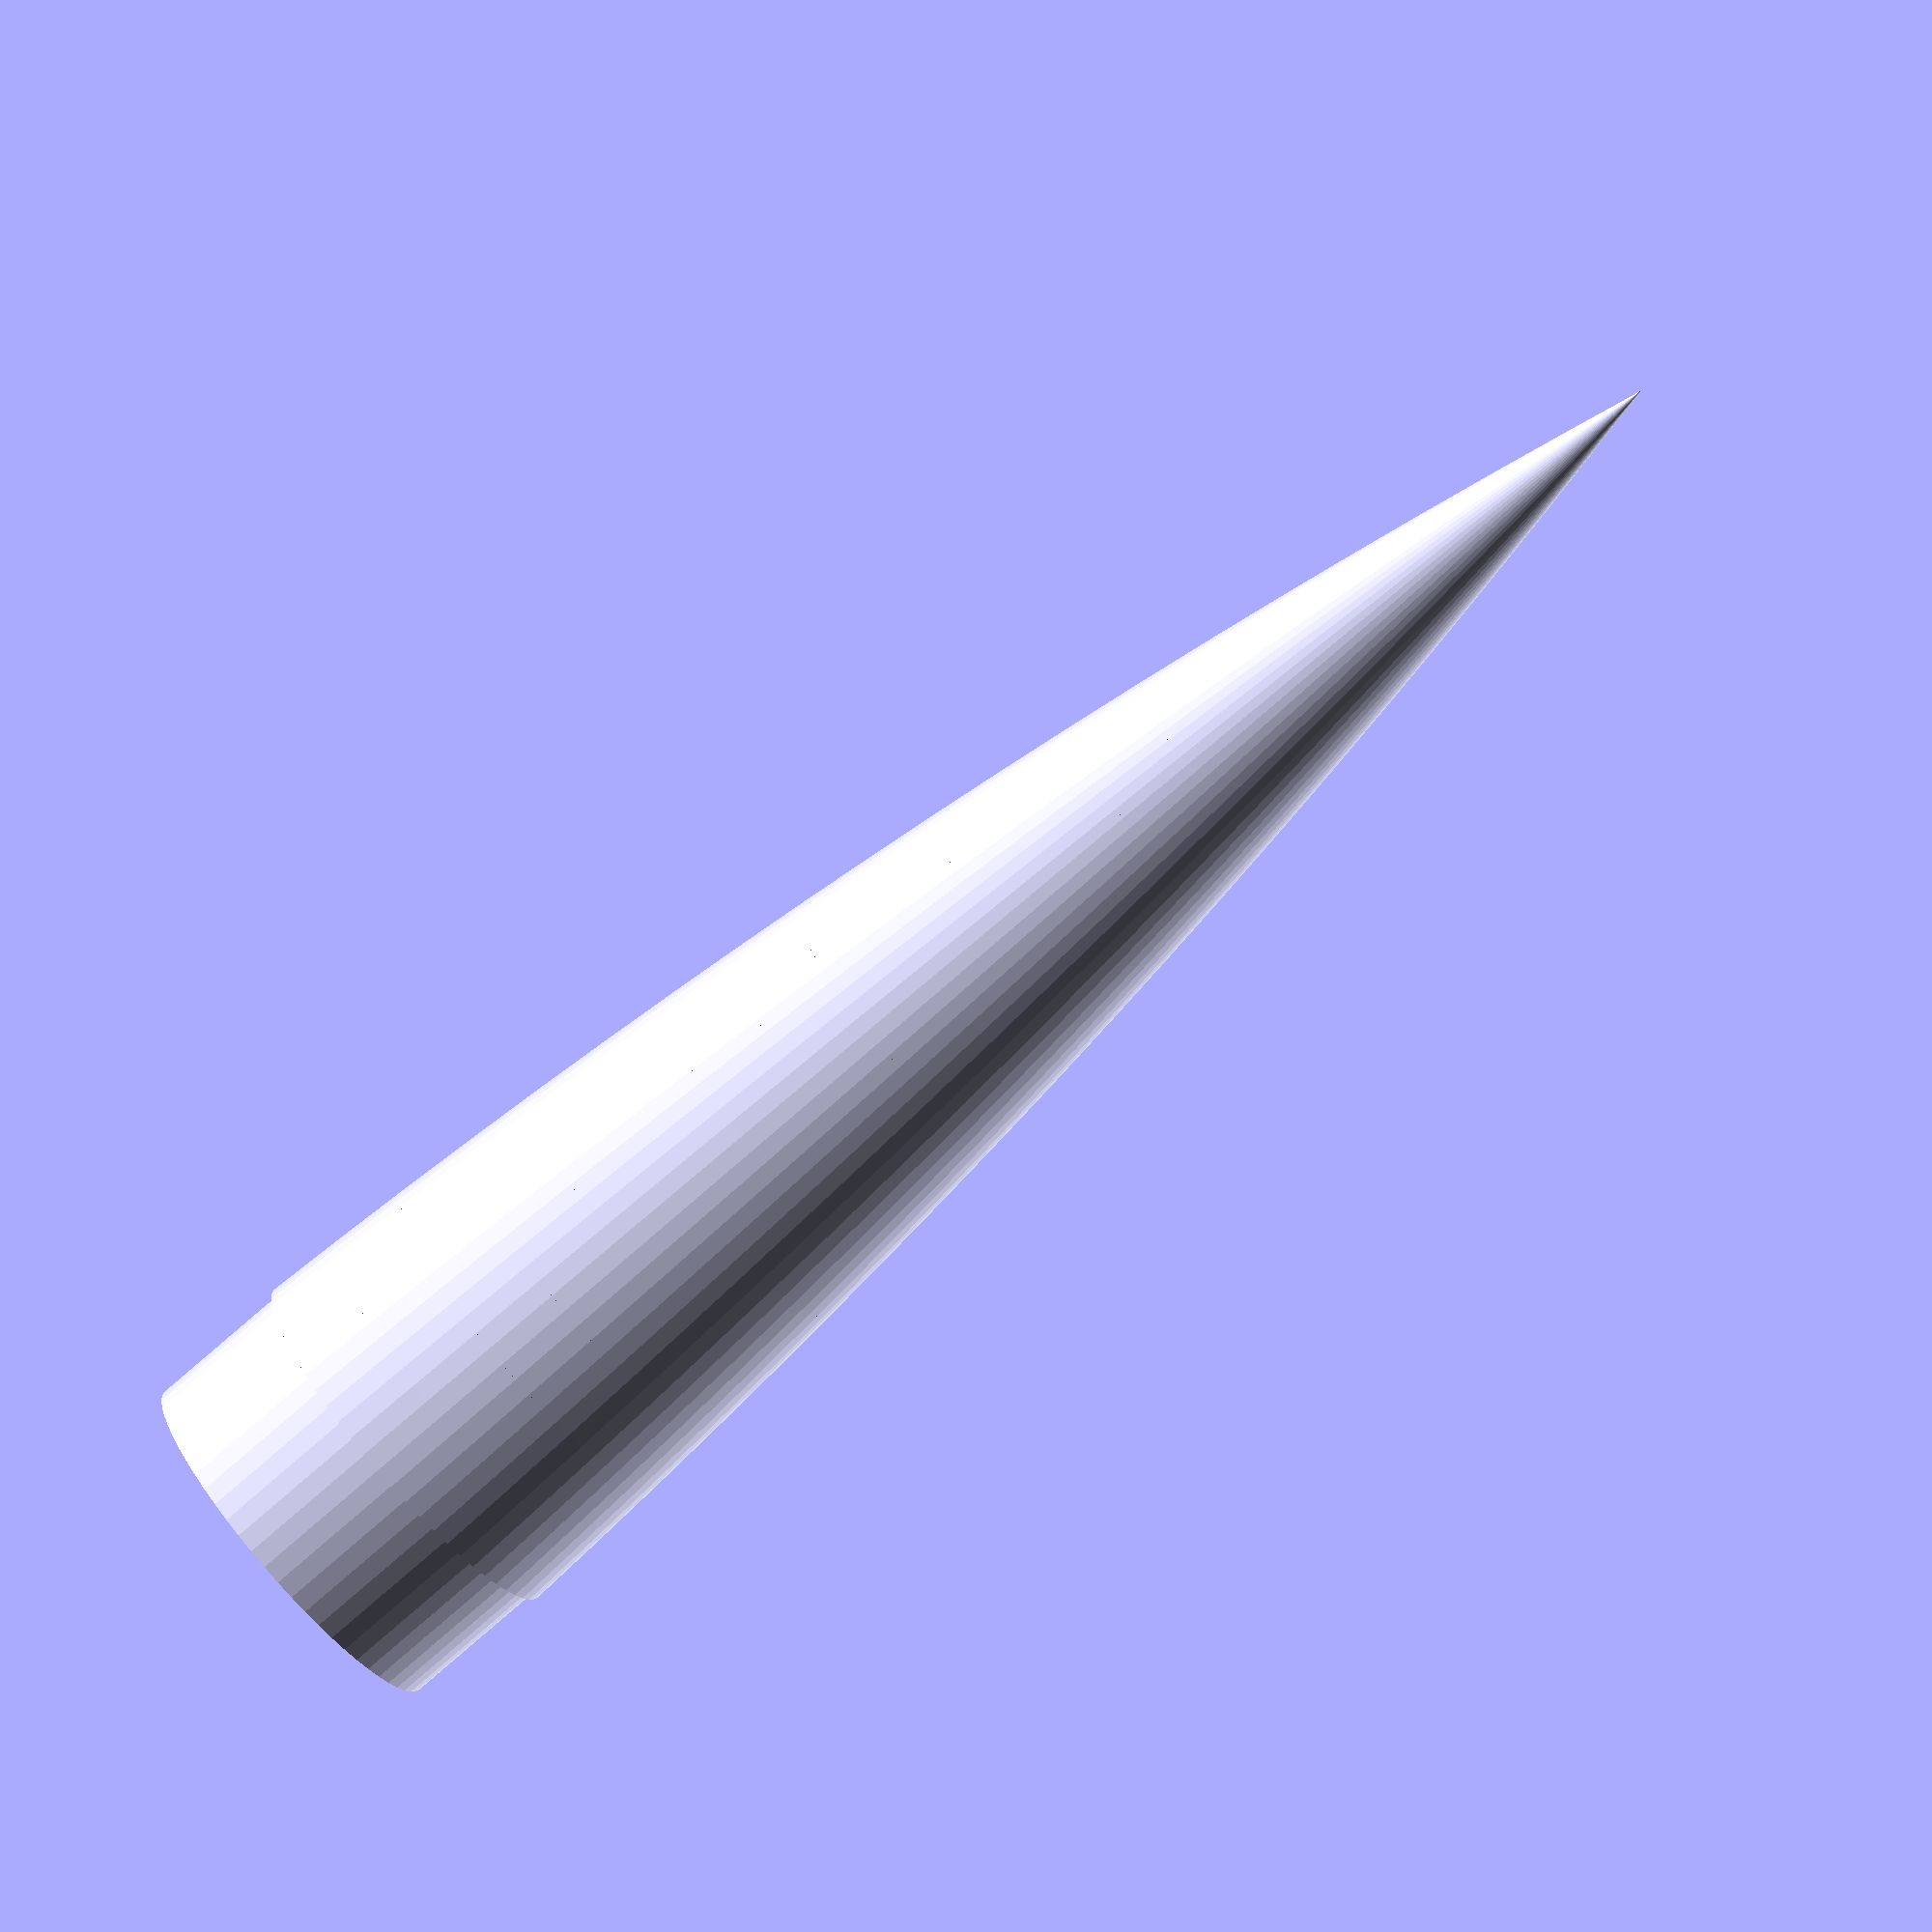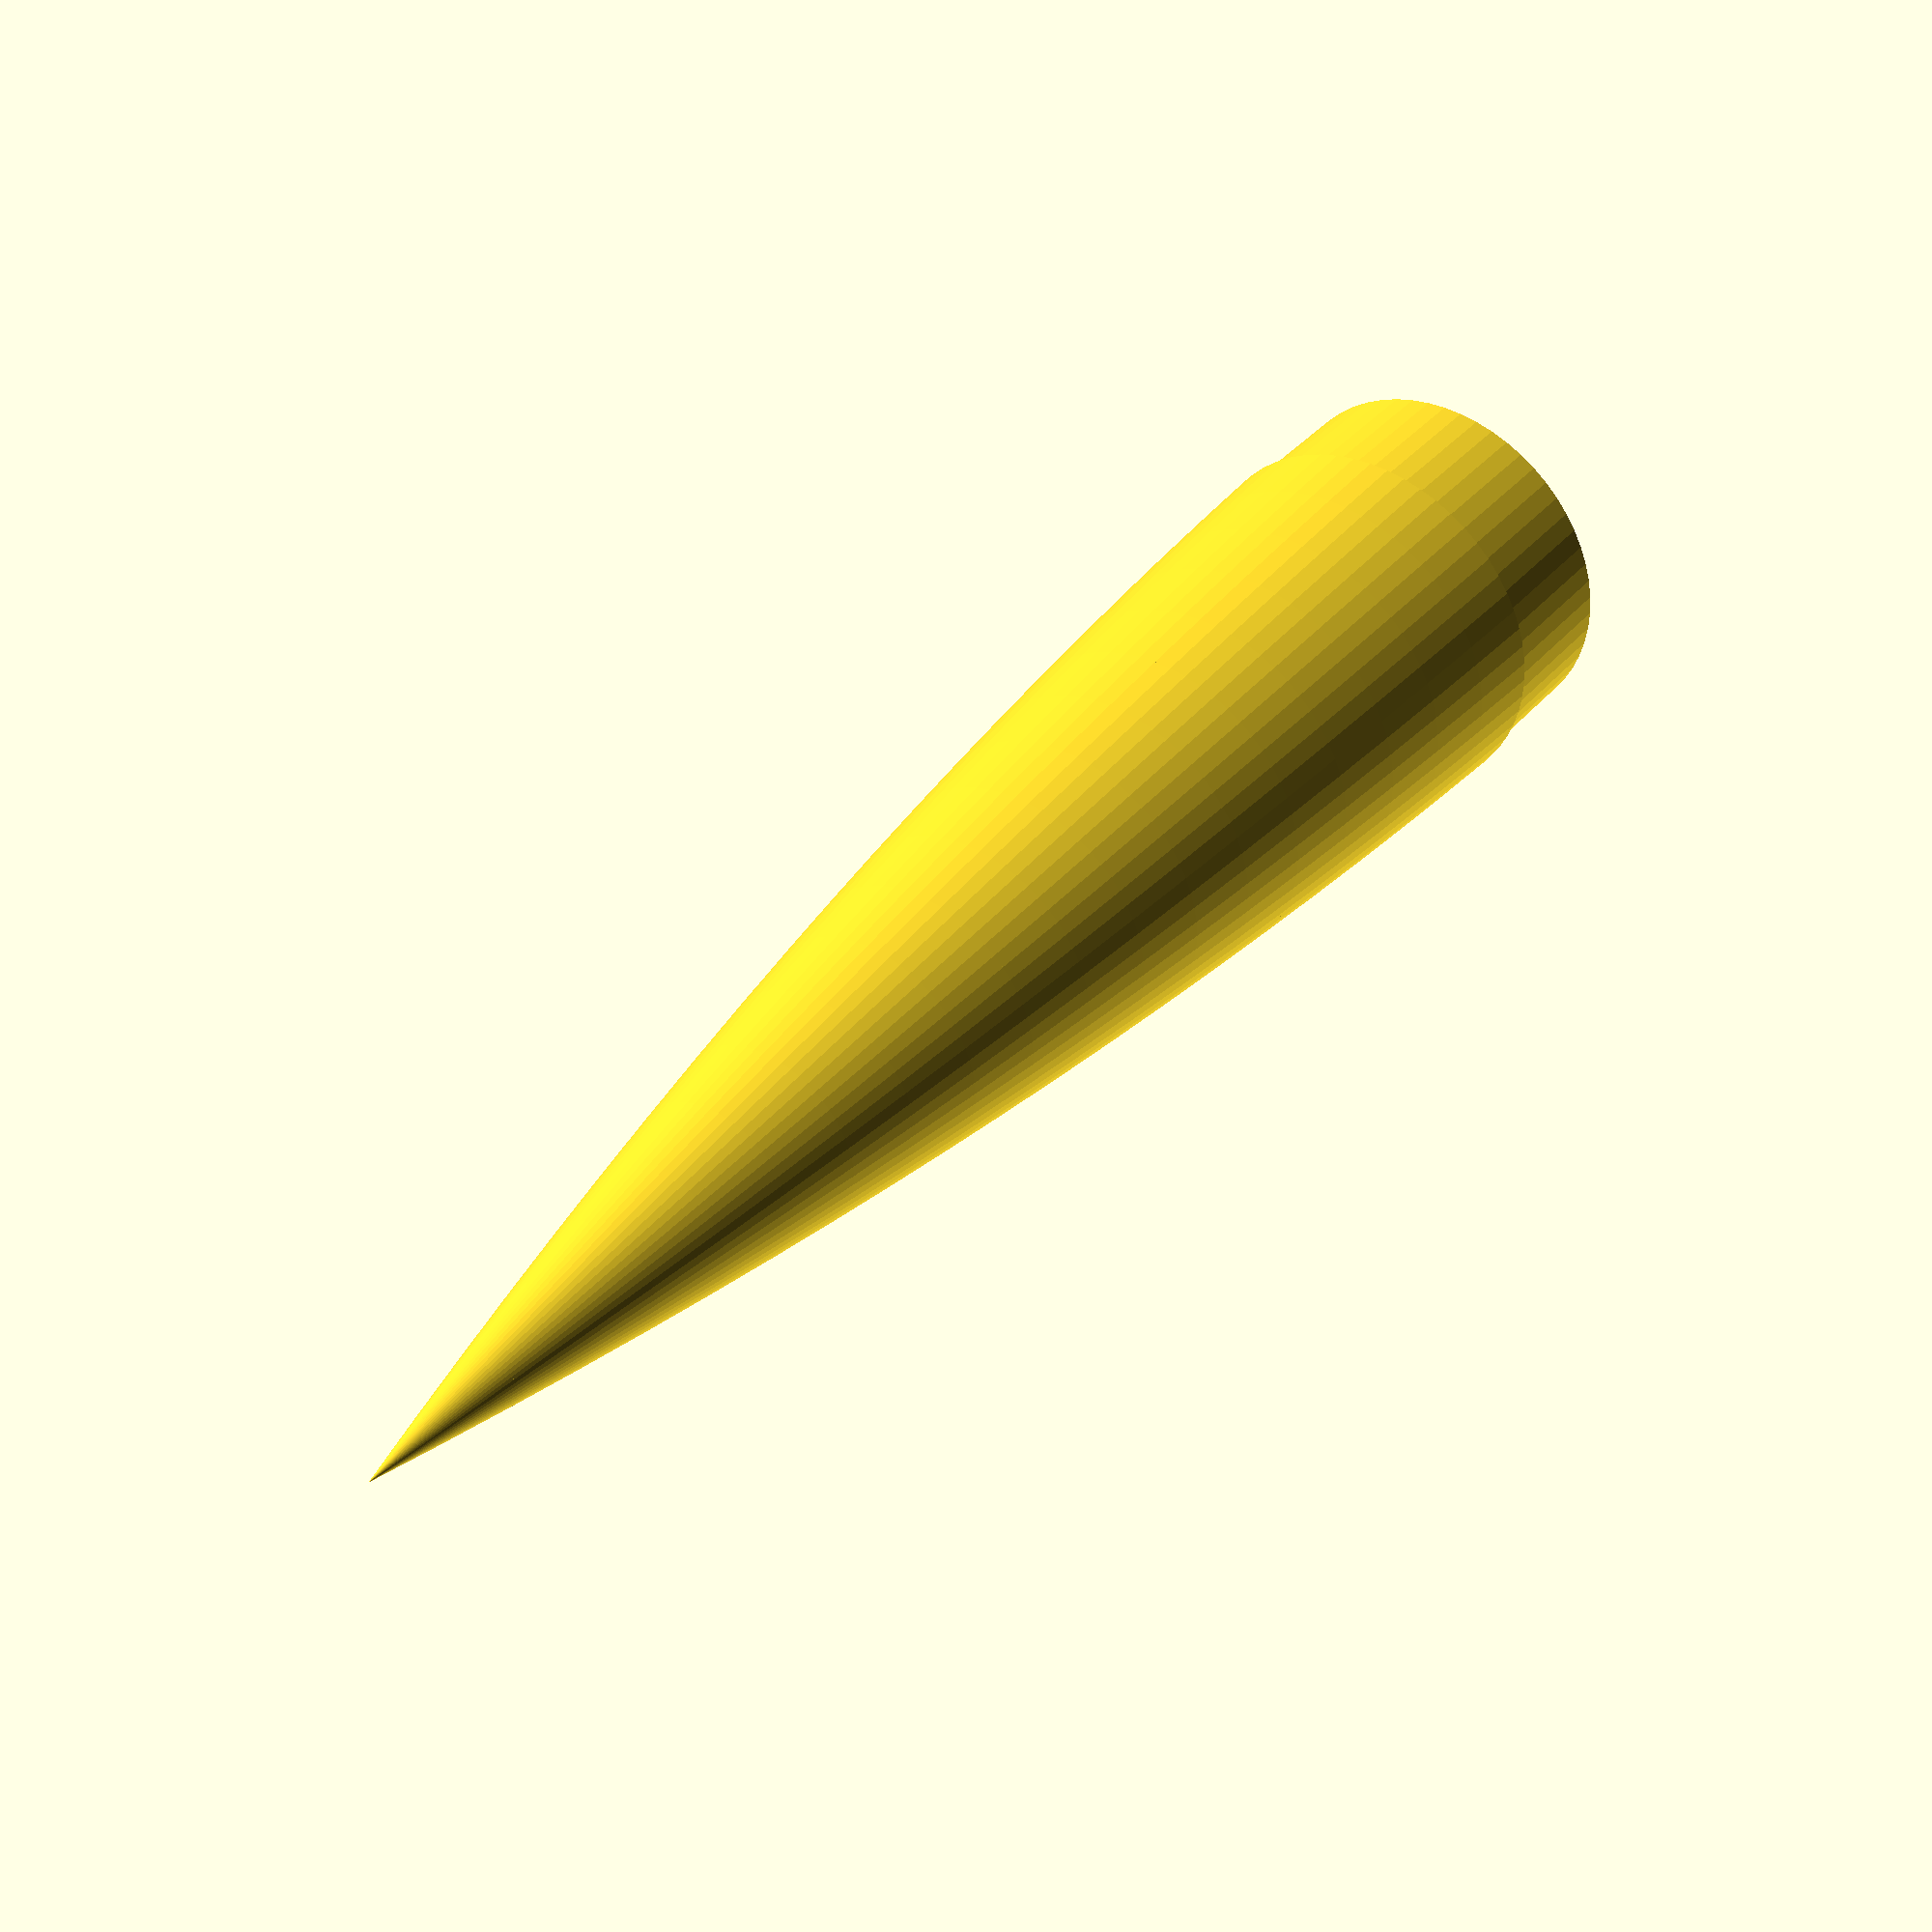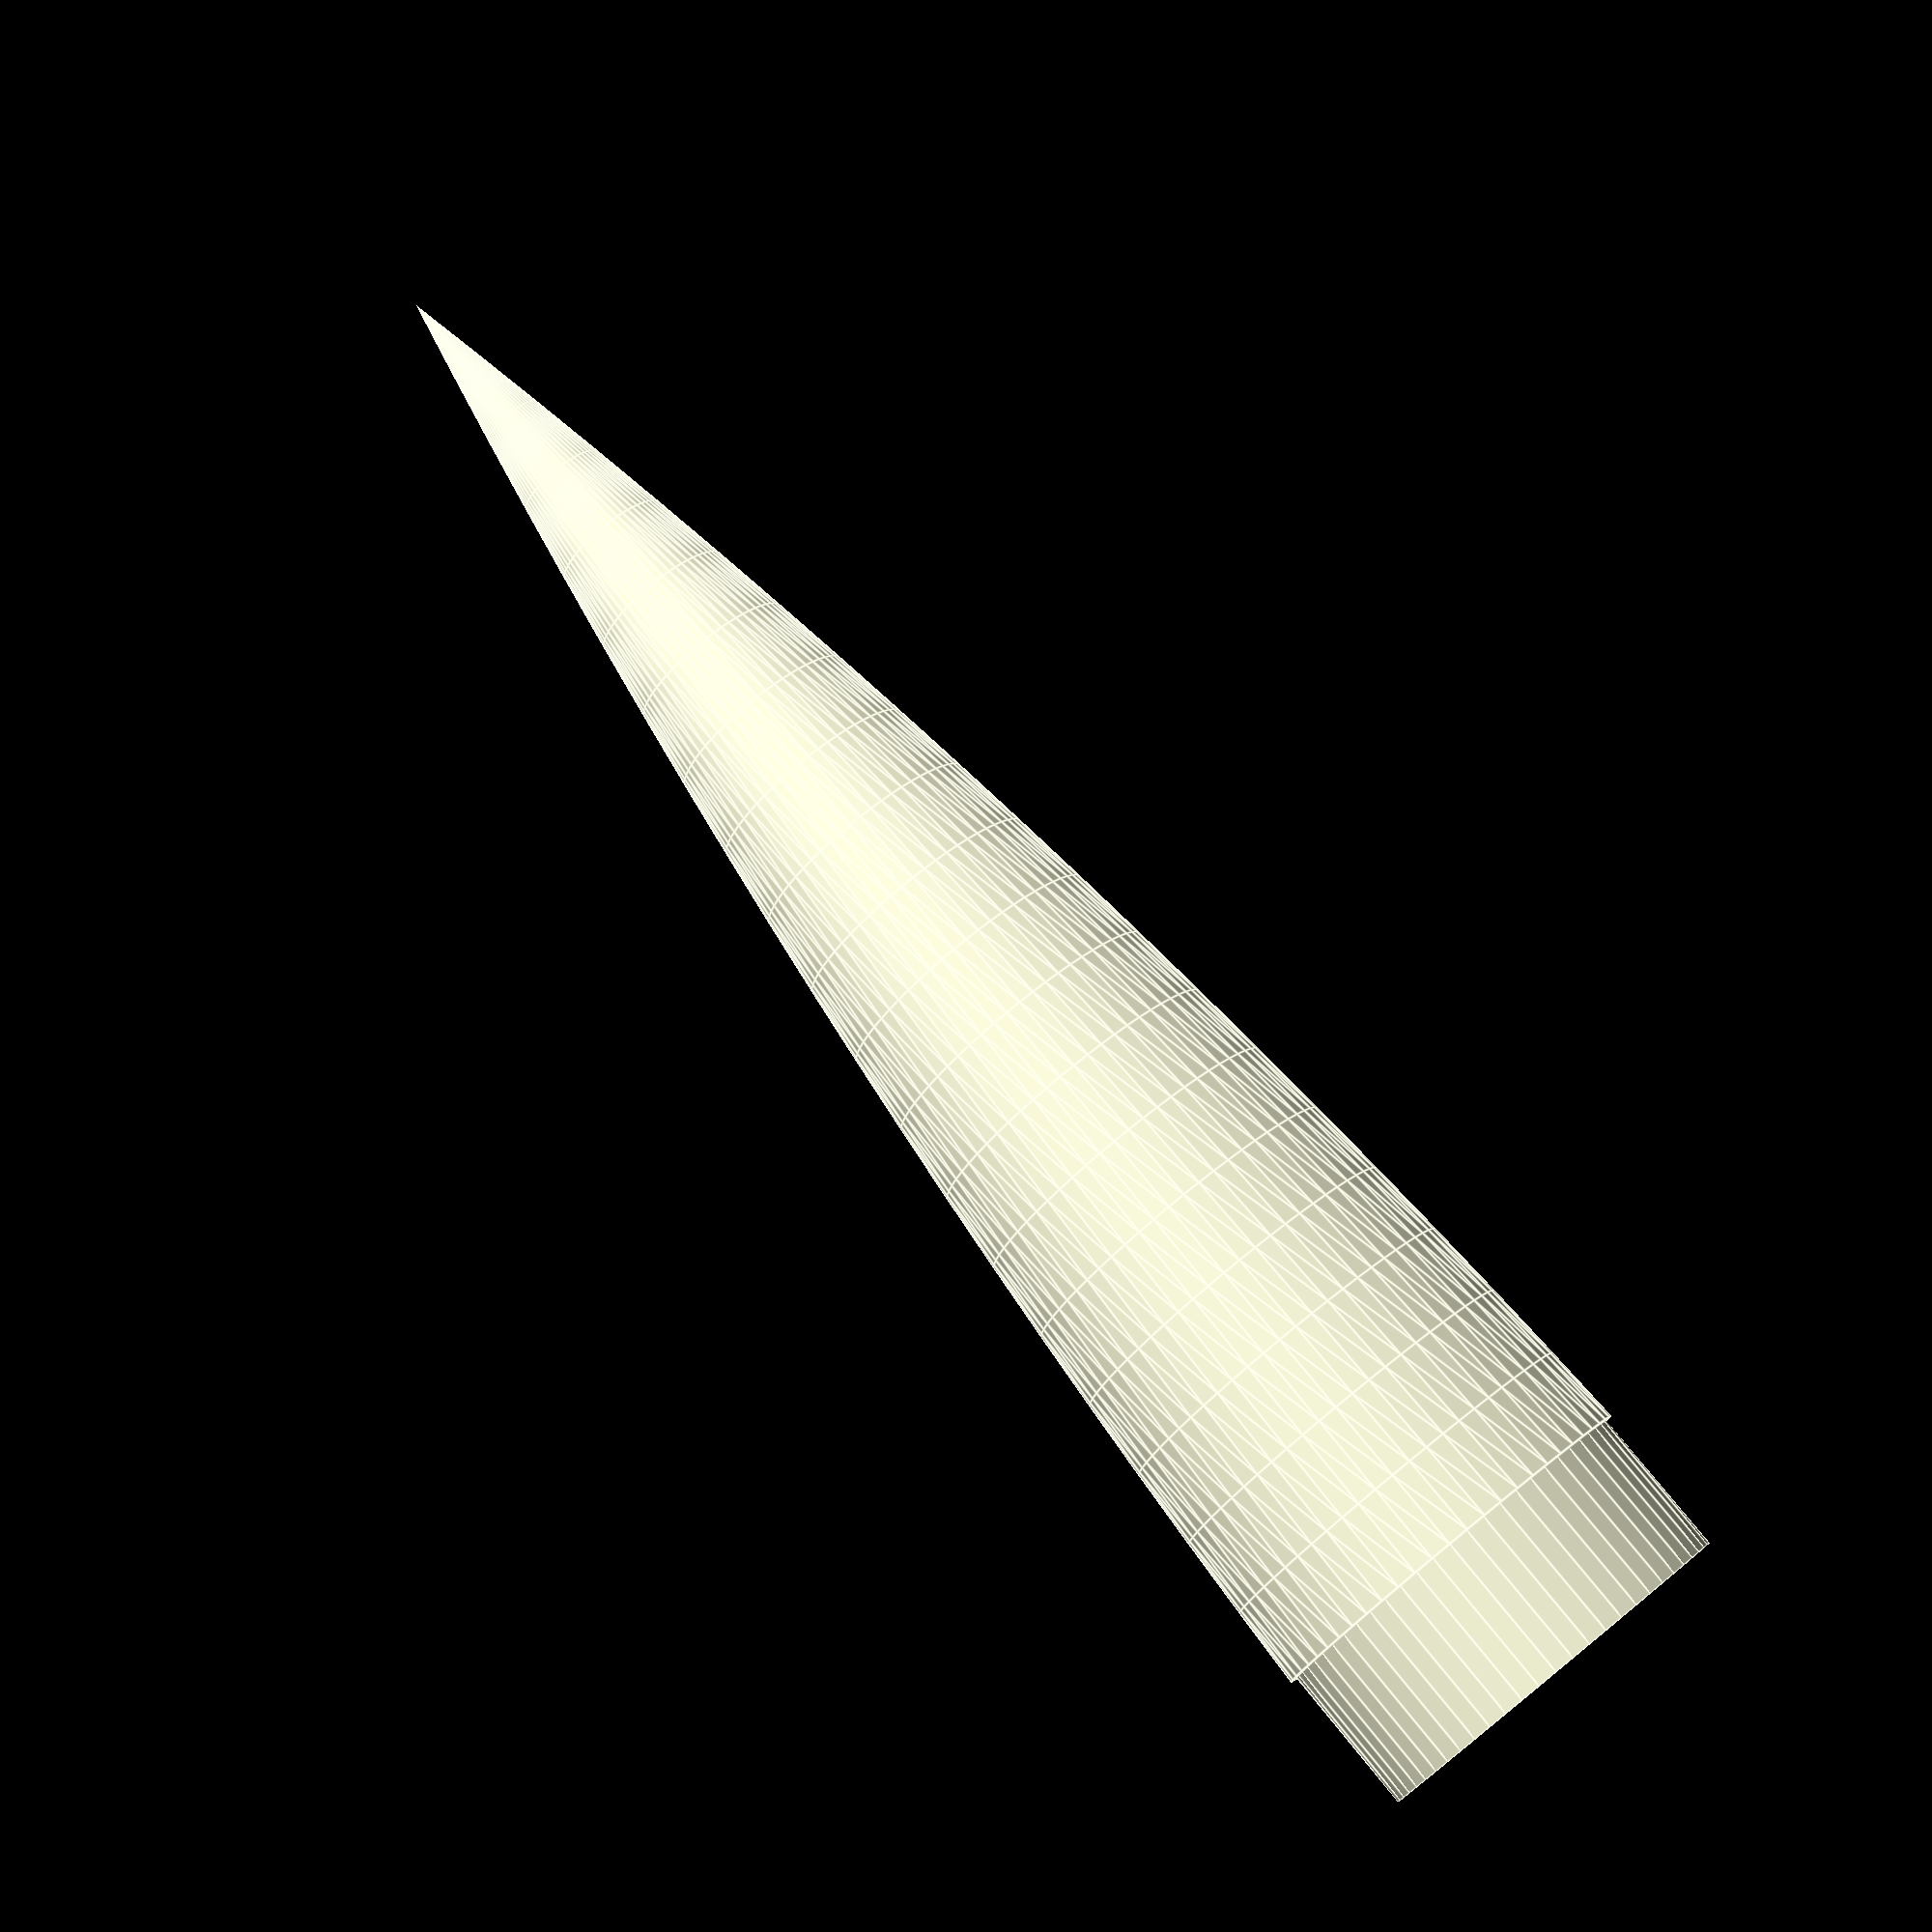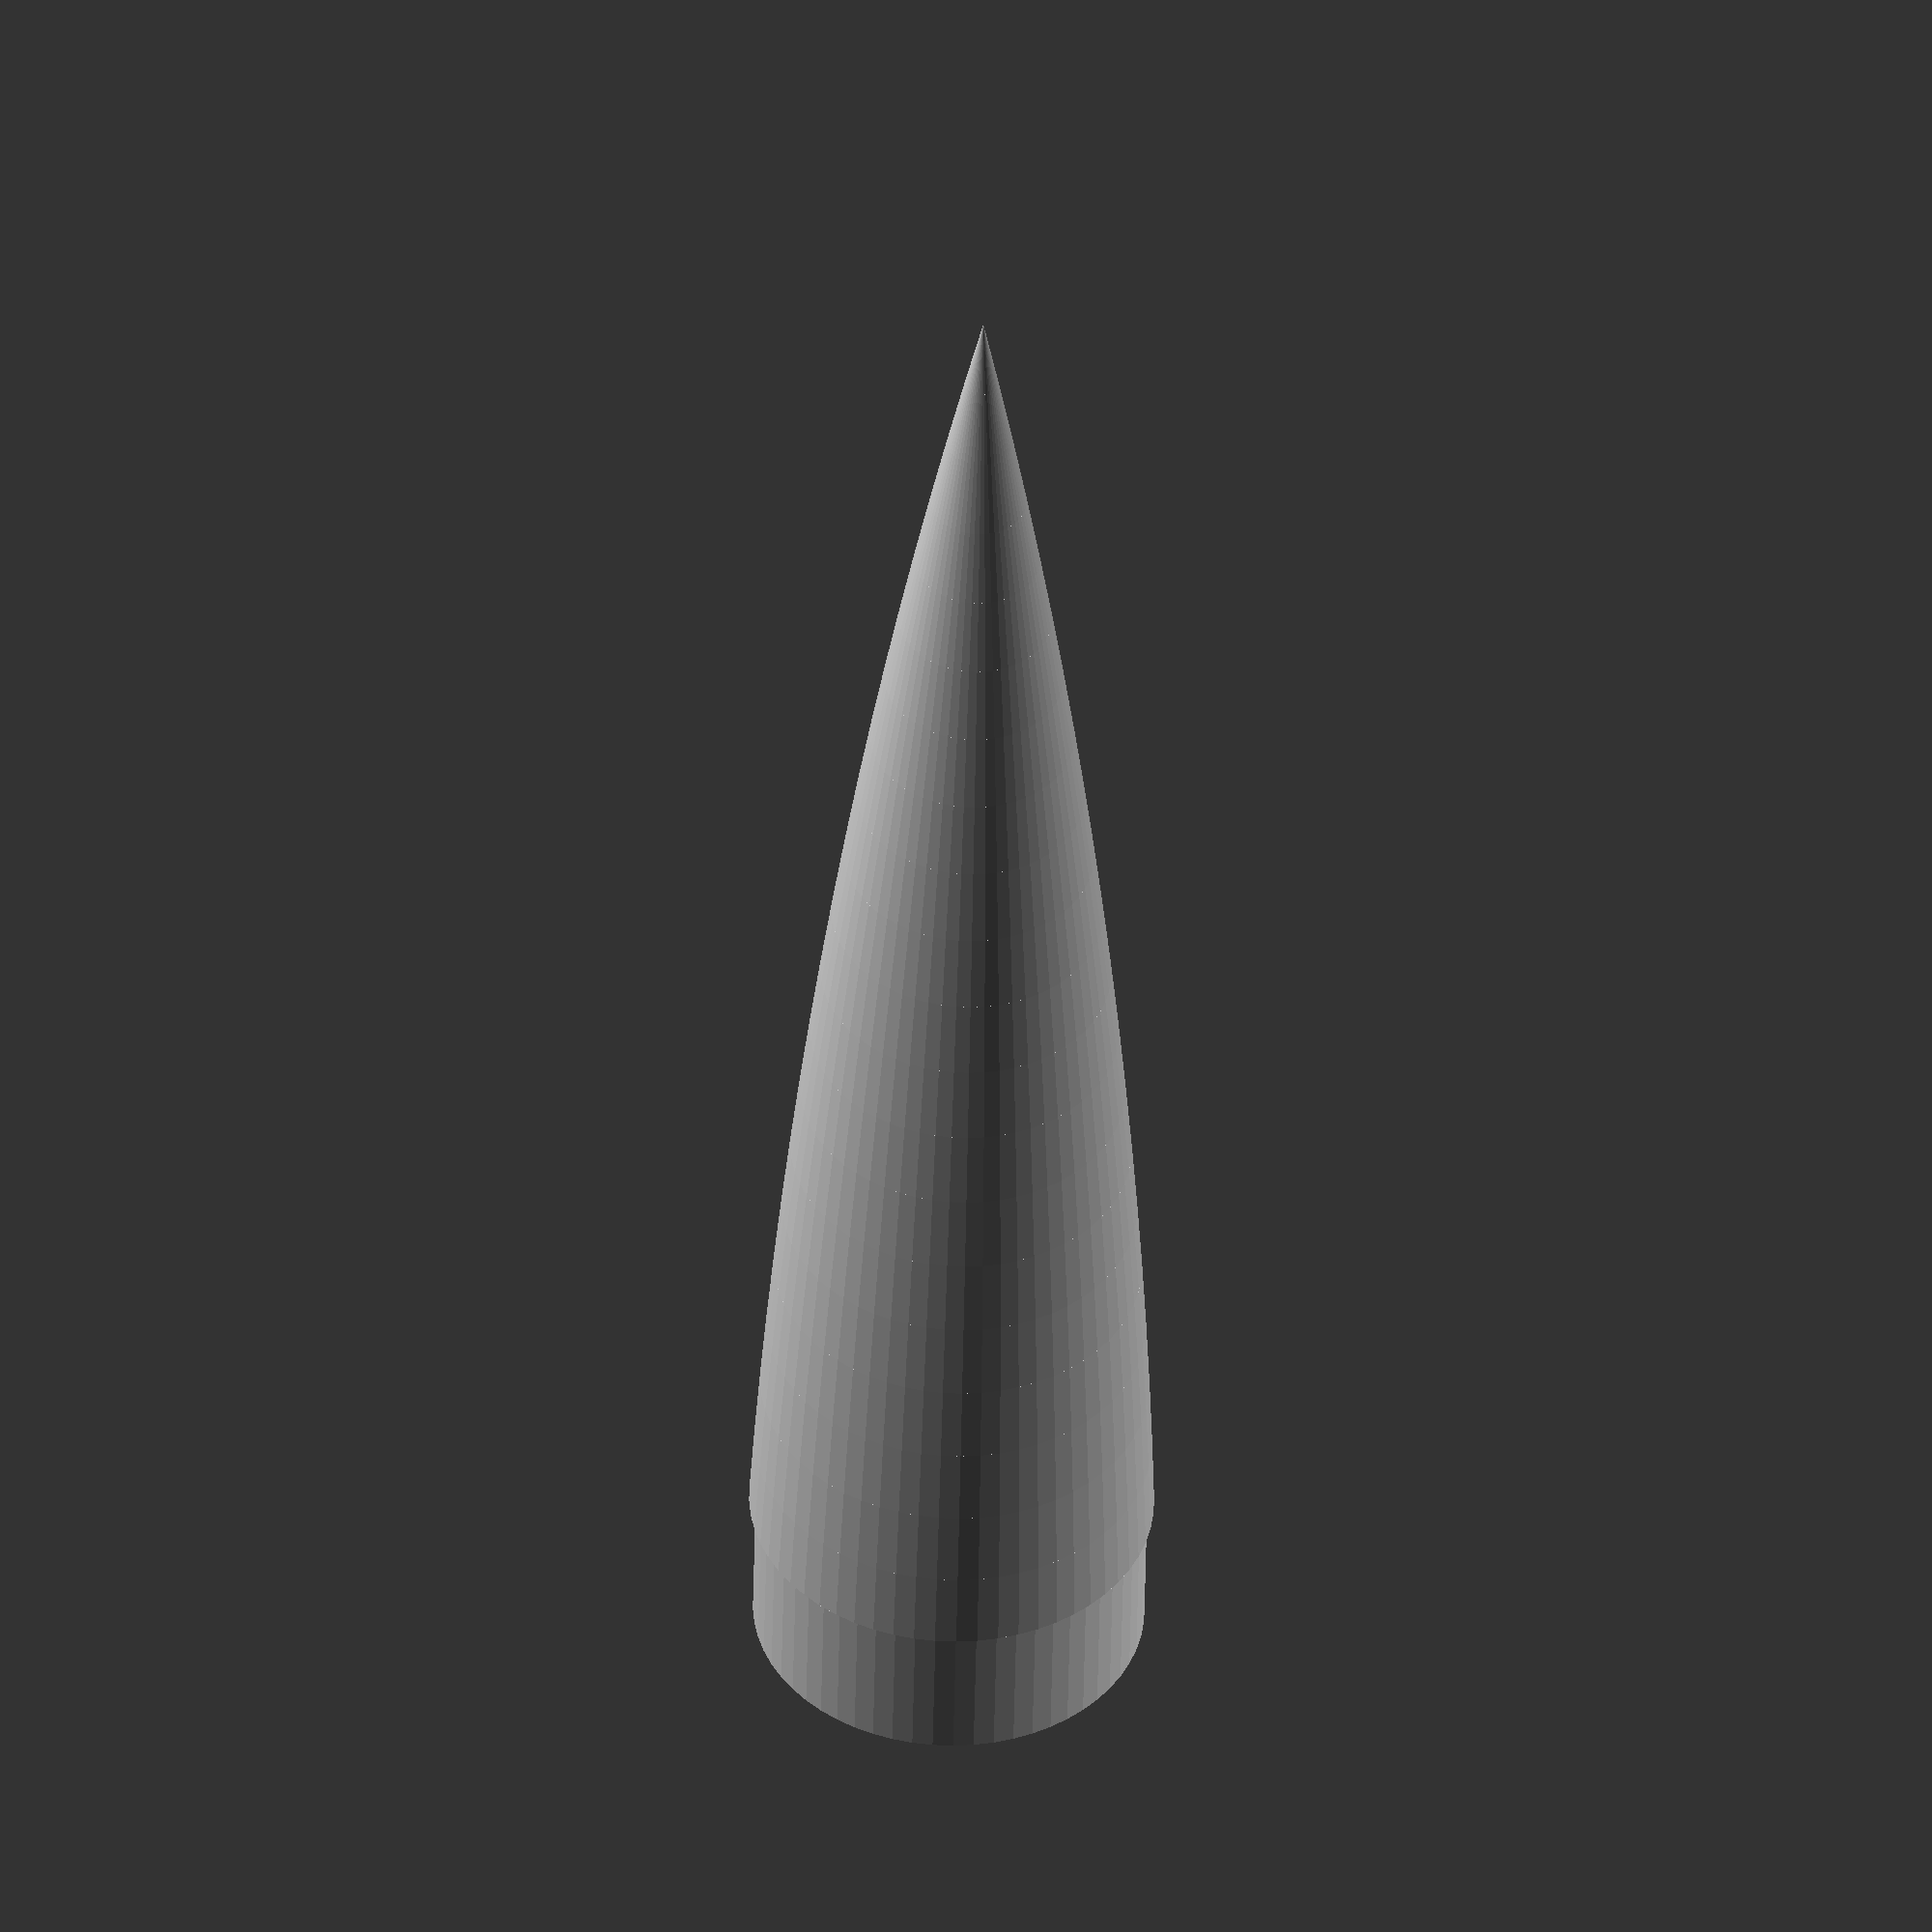
<openscad>
//------------------------------------------------------------------
// Create by Robert F. Nee.  Use freely.
//
// See http://en.wikipedia.org/wiki/Nose_cone_design#Secant_ogive for more info
//
// Estes PNC-55AC (Nike-X, Cherokee-D etc.)
//
//------------------------------------------------------------------

//------------------------------------------------------------------
// Compute y for a given x for a secant ogive in 2D space.
// a - alpha
// p - phi
// x - distance from base of form (not including shoulder)
// returns y which is the radius of the cone at that point

function sec_ogive_y (a, p, x) =
	max(sqrt (p * p - pow (p * cos (a) - x, 2)) + p * sin (a), 0); 

//------------------------------------------------------------------
// Draw a secant ogive cone of given dimensions
// height		- height of cone not including shoulder
// diameter	- diameter at base of cone
// phi		- radius of circle that defines the curve of the cone 
// slice		- number of slices that make up the cone

module sec_ogive (height, diameter, phi, slice)
{
	// height of each slice
	step = height/slice;

	// radius of base of cone
	base_r = diameter/2;

	// alpha (see web page above)
	alpha = atan (base_r/height) - 
			acos (sqrt (height*height + base_r*base_r)/(2*phi));

	// generate slices as a series of truncated cones
	for (i = [1 : slice]) {
		// x is location of base of slice
		assign (x = (i - 1) * step) {
			// position slice
			translate ( [0, 0, x] )
			// draw slice (truncated cone)
			cylinder (
				step,
				sec_ogive_y (alpha, phi, height - x),
				sec_ogive_y (alpha, phi, height - x - step)
			);
		}
	}
}

//------------------------------------------------------------------
// Parameter definitions for Estes PNC-55AC.  Tweak these for different shapes.
// The value of phi was determined empirically and may not be 100 accurate
// It looks OK to my eye.  It you have better info please share it.

$fn = 60; 			// Number of fragments used to generate circles
h = 5.403;			// Height in inches
od = 1.325;			// OD of base of cone in inches
id = 1.283 - 0.002;		// ID of BT-55 plus some room for shoulder
phi = 33;				// radius of circle defining curve
sh = 0.5;				// Height of shoulder in inches

// shoulder
cylinder (h=sh, d=id);
translate ([0, 0, sh])
	sec_ogive (h, od, phi, 20);

</openscad>
<views>
elev=73.1 azim=192.1 roll=311.7 proj=o view=wireframe
elev=141.6 azim=328.7 roll=144.3 proj=p view=wireframe
elev=283.3 azim=241.9 roll=141.0 proj=p view=edges
elev=45.3 azim=244.7 roll=358.9 proj=o view=wireframe
</views>
